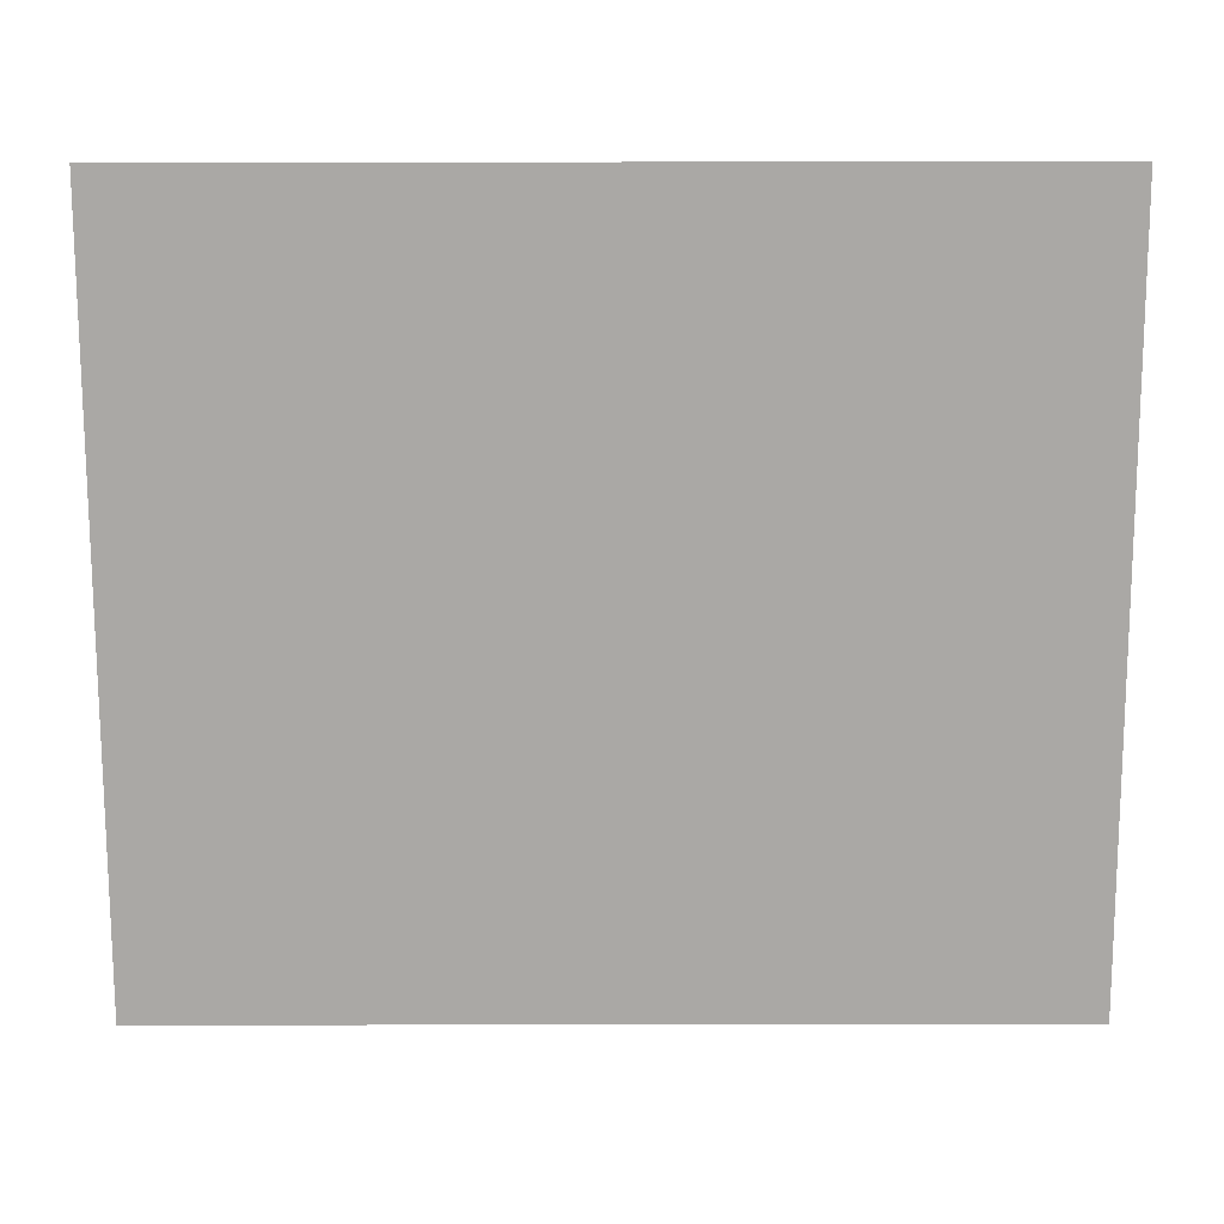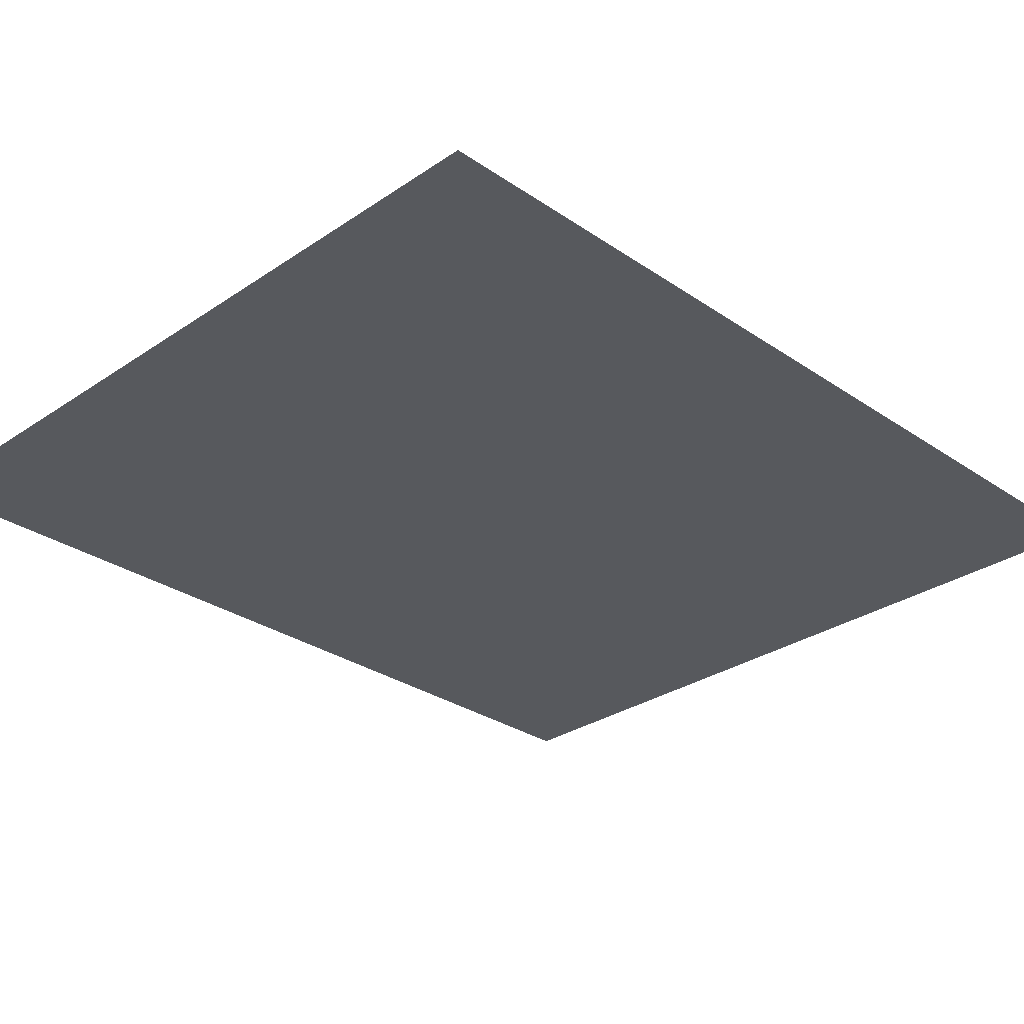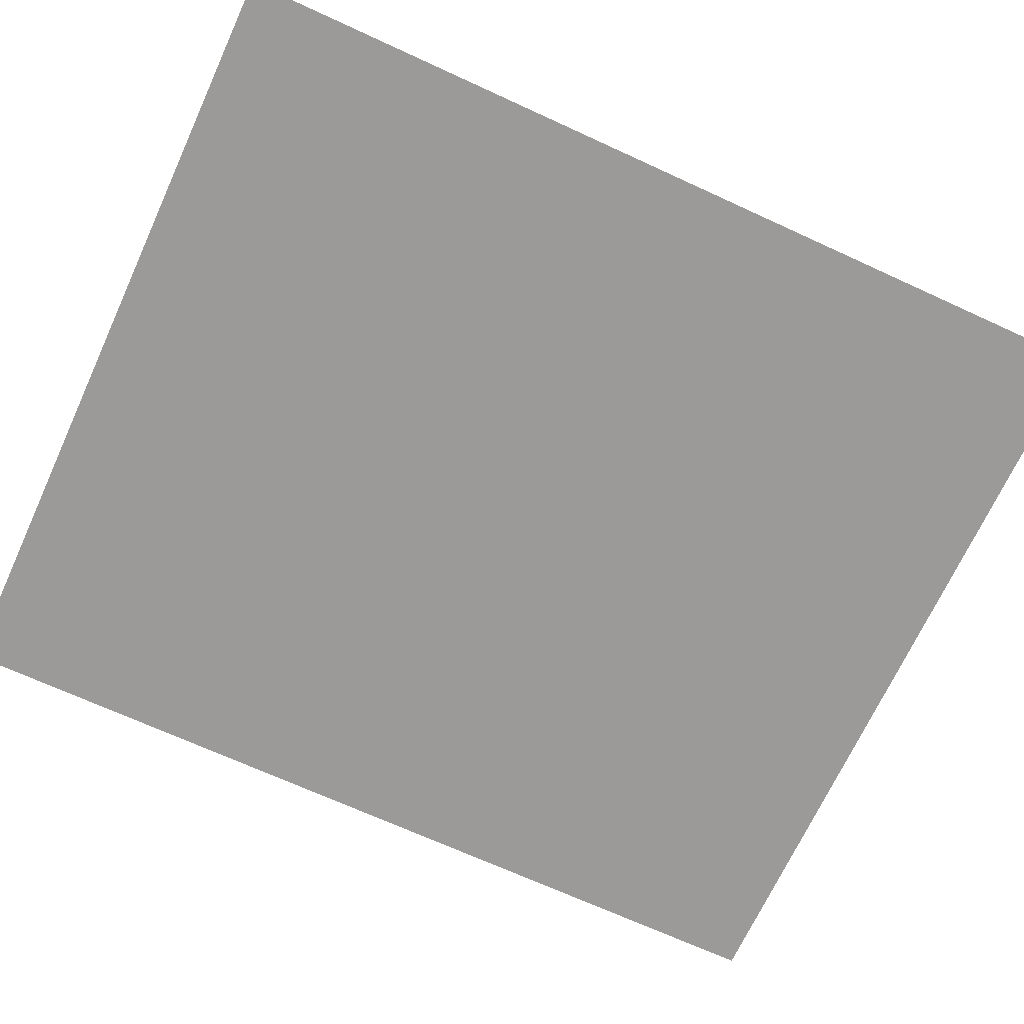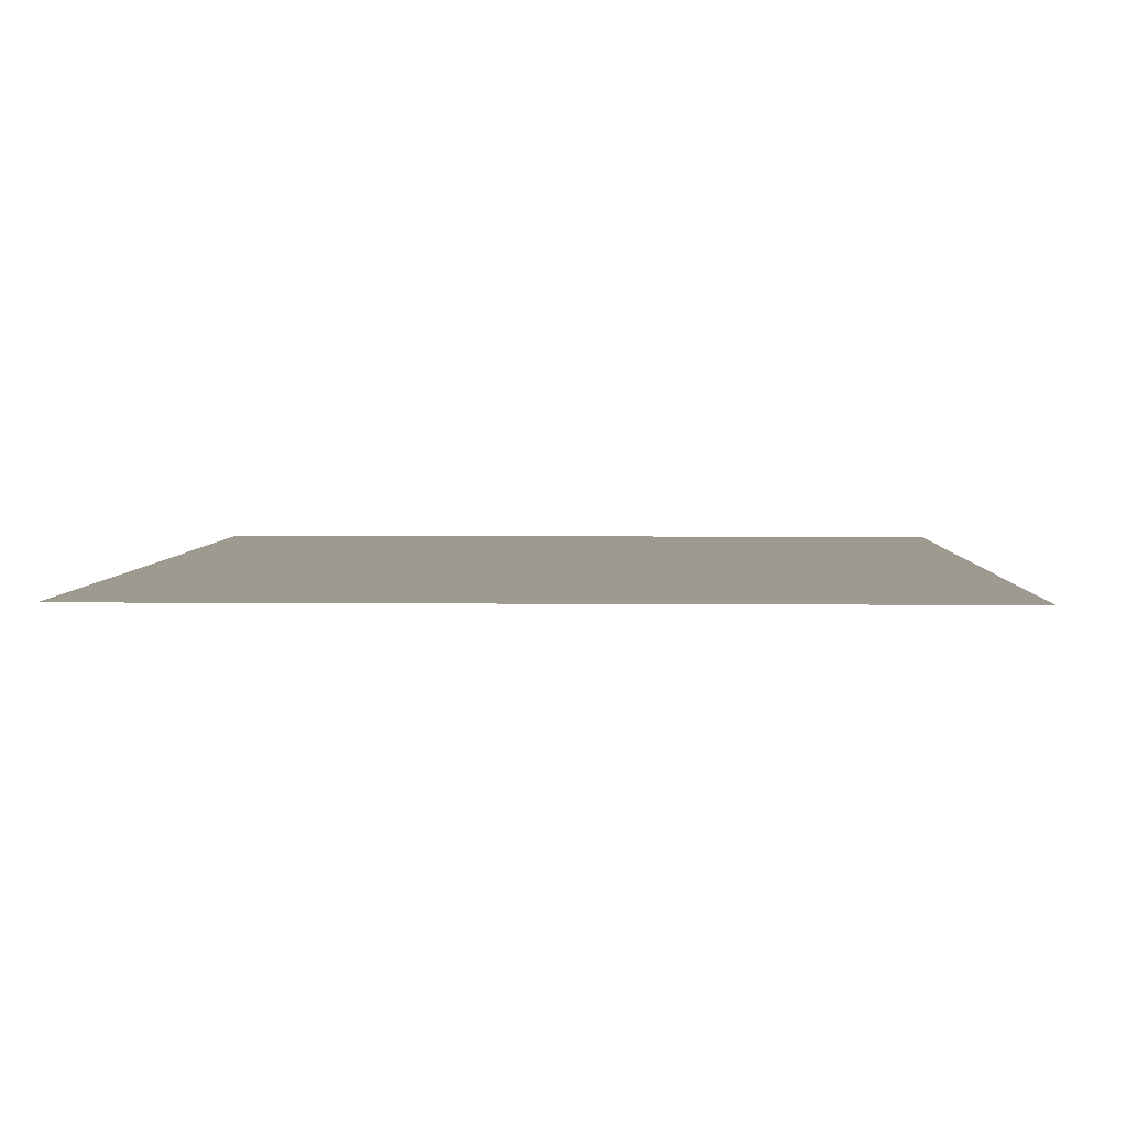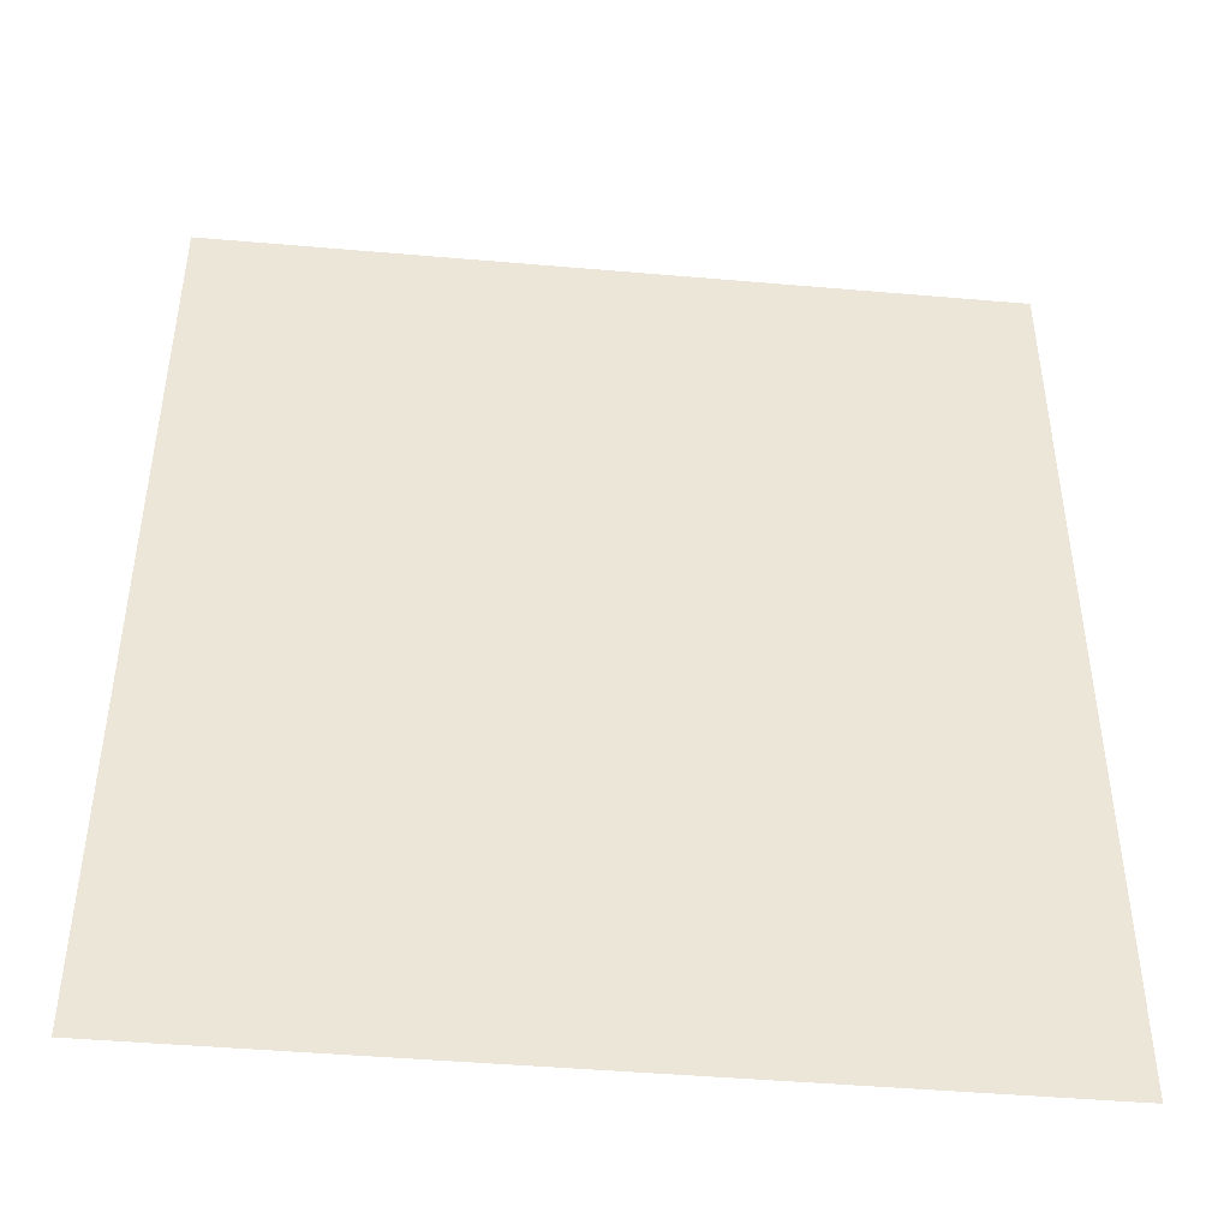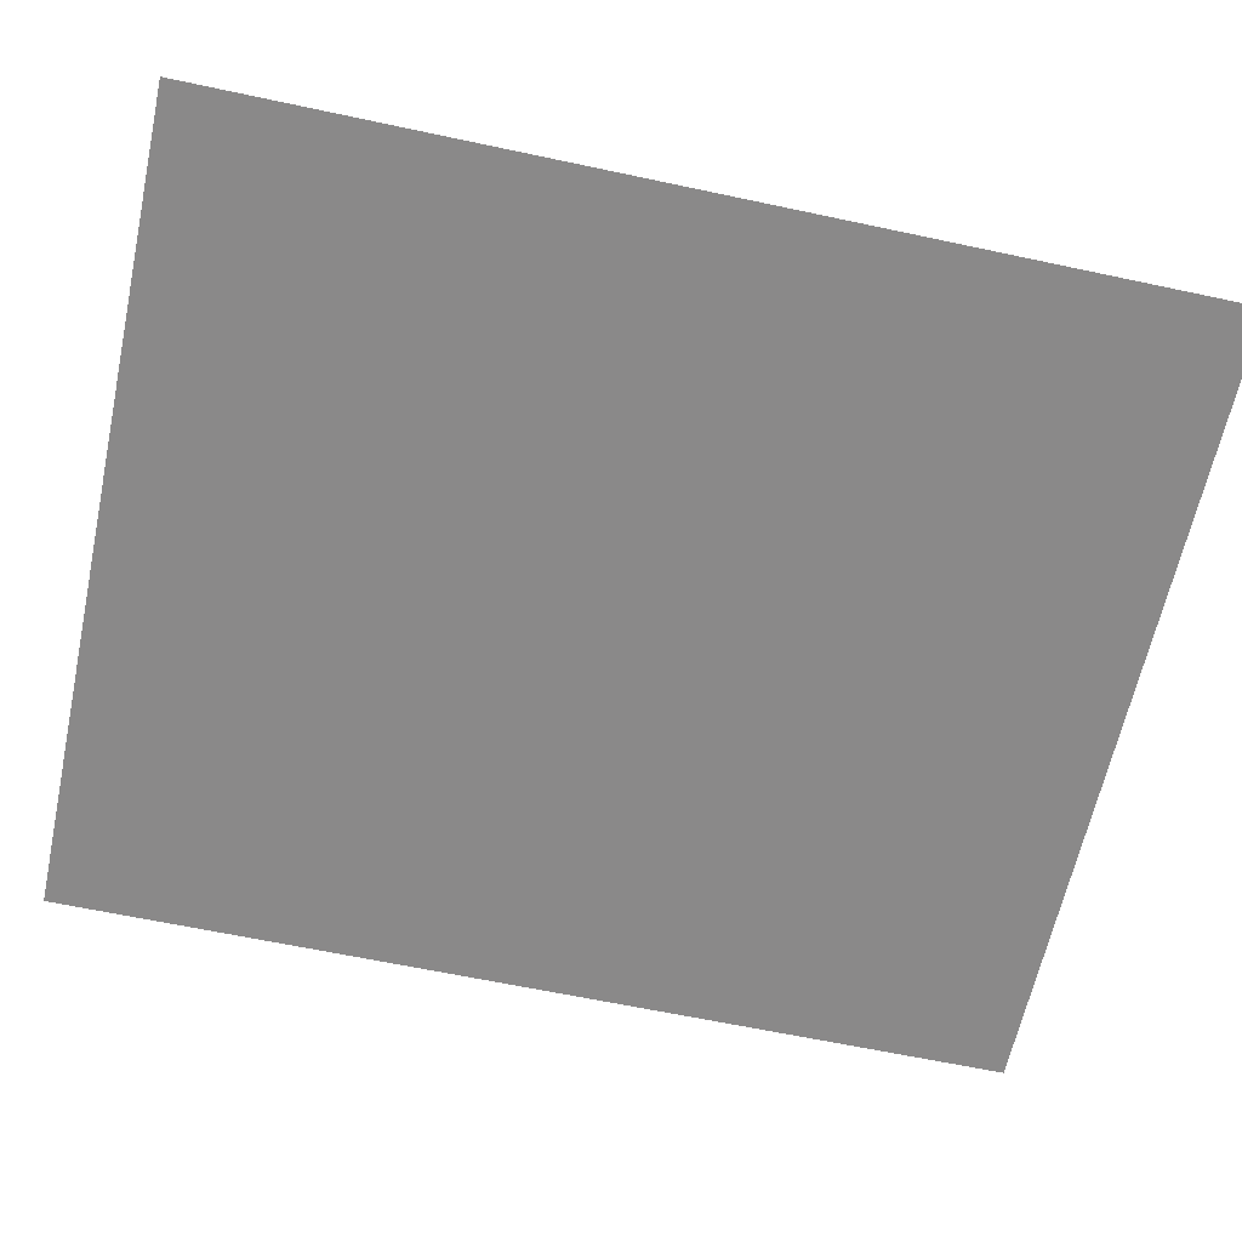
<metadata>
{"format":"obj","ext":"obj","renderer":"f3d","projection":"perspective","resolution":1024,"background":"white","views":[{"elev":-75.1,"azim":-89.9,"up":"+Z"},{"elev":-29.5,"azim":44.9,"up":"+Z"},{"elev":-69.3,"azim":65.3,"up":"+Z"},{"elev":3.9,"azim":-178.0,"up":"+Z"},{"elev":-45.4,"azim":174.3,"up":"+Y"},{"elev":-63.3,"azim":77.8,"up":"+Z"}]}
</metadata>
<code>
v  -2.587 -3.35 0
v  -1.113 -3.35 0
v  0.3597 -3.35 0
v  1.833 -3.35 0
v  3.306 -3.35 0
v  -2.587 -1.637 0
v  -1.113 -1.637 0
v  0.3597 -1.637 0
v  1.833 -1.637 0
v  3.306 -1.637 0
v  -2.587 0.0756 0
v  -1.113 0.0756 0
v  0.3597 0.0756 0
v  1.833 0.0756 0
v  3.306 0.0756 0
v  -2.587 1.789 0
v  -1.113 1.789 0
v  0.3597 1.789 0
v  1.833 1.789 0
v  3.306 1.789 0
v  -2.587 3.502 0
v  -1.113 3.502 0
v  0.3597 3.502 0
v  1.833 3.502 0
v  3.306 3.502 0
g Plane001
f 1 2 7
f 7 6 1
f 2 3 8
f 8 7 2
f 3 4 9
f 9 8 3
f 4 5 10
f 10 9 4
f 6 7 12
f 12 11 6
f 7 8 13
f 13 12 7
f 8 9 14
f 14 13 8
f 9 10 15
f 15 14 9
f 11 12 17
f 17 16 11
f 12 13 18
f 18 17 12
f 13 14 19
f 19 18 13
f 14 15 20
f 20 19 14
f 16 17 22
f 22 21 16
f 17 18 23
f 23 22 17
f 18 19 24
f 24 23 18
f 19 20 25
f 25 24 19

</code>
